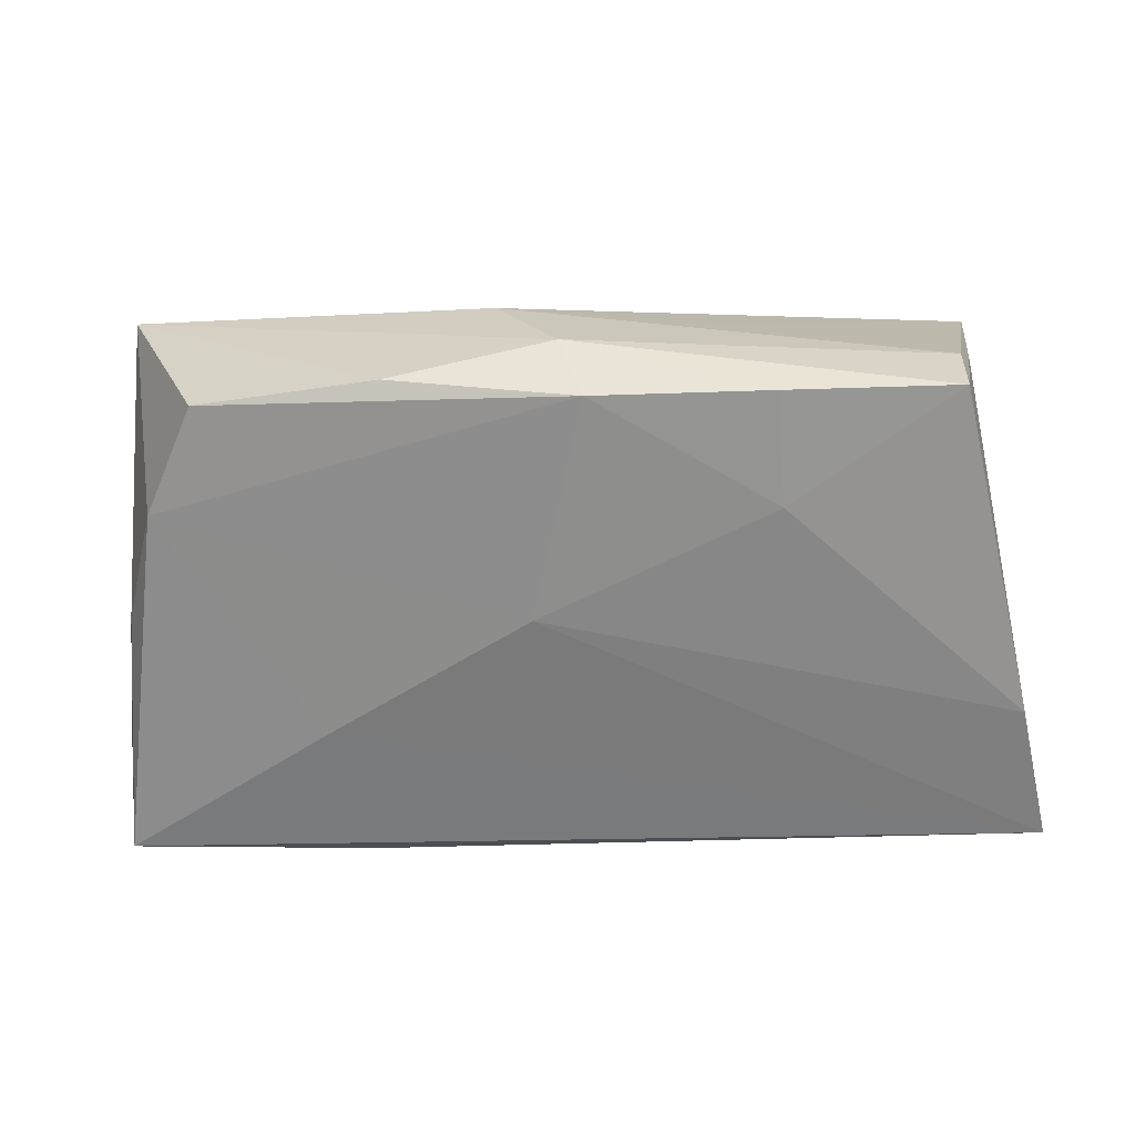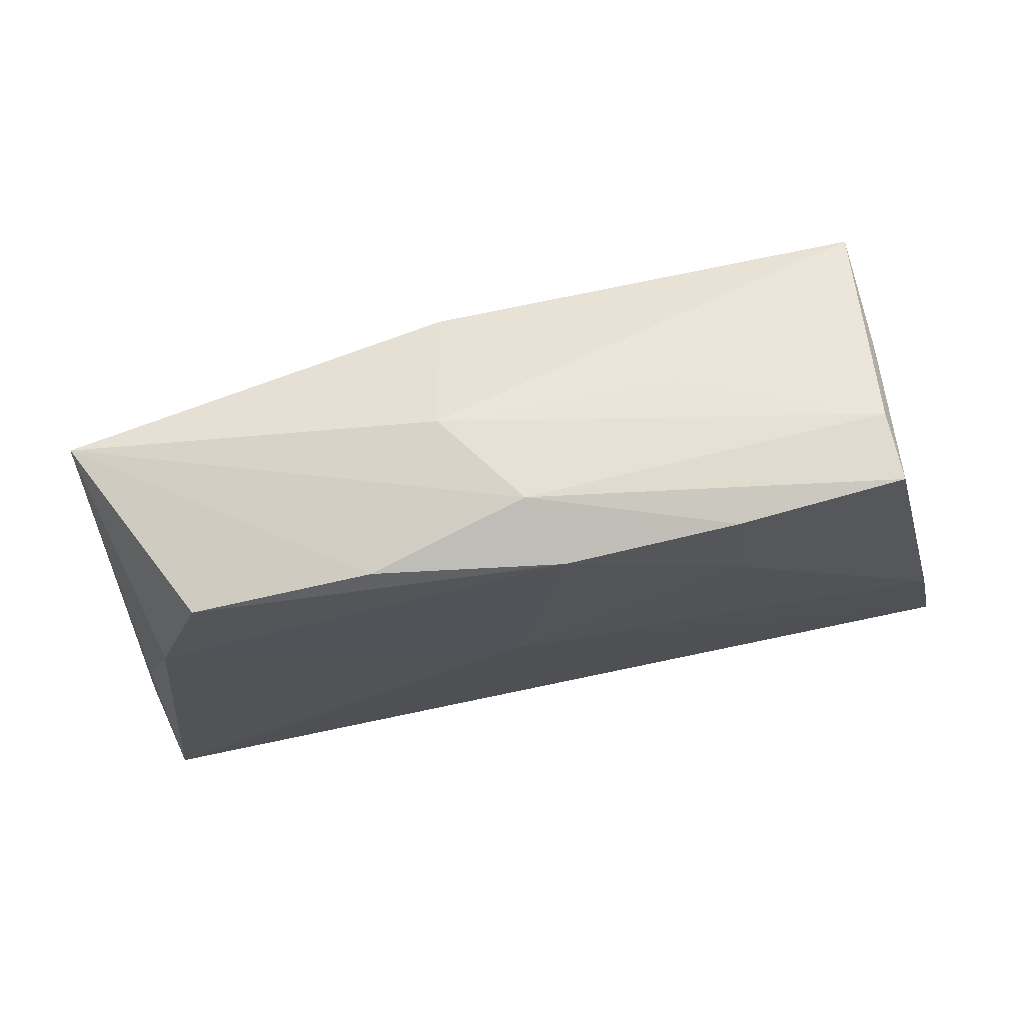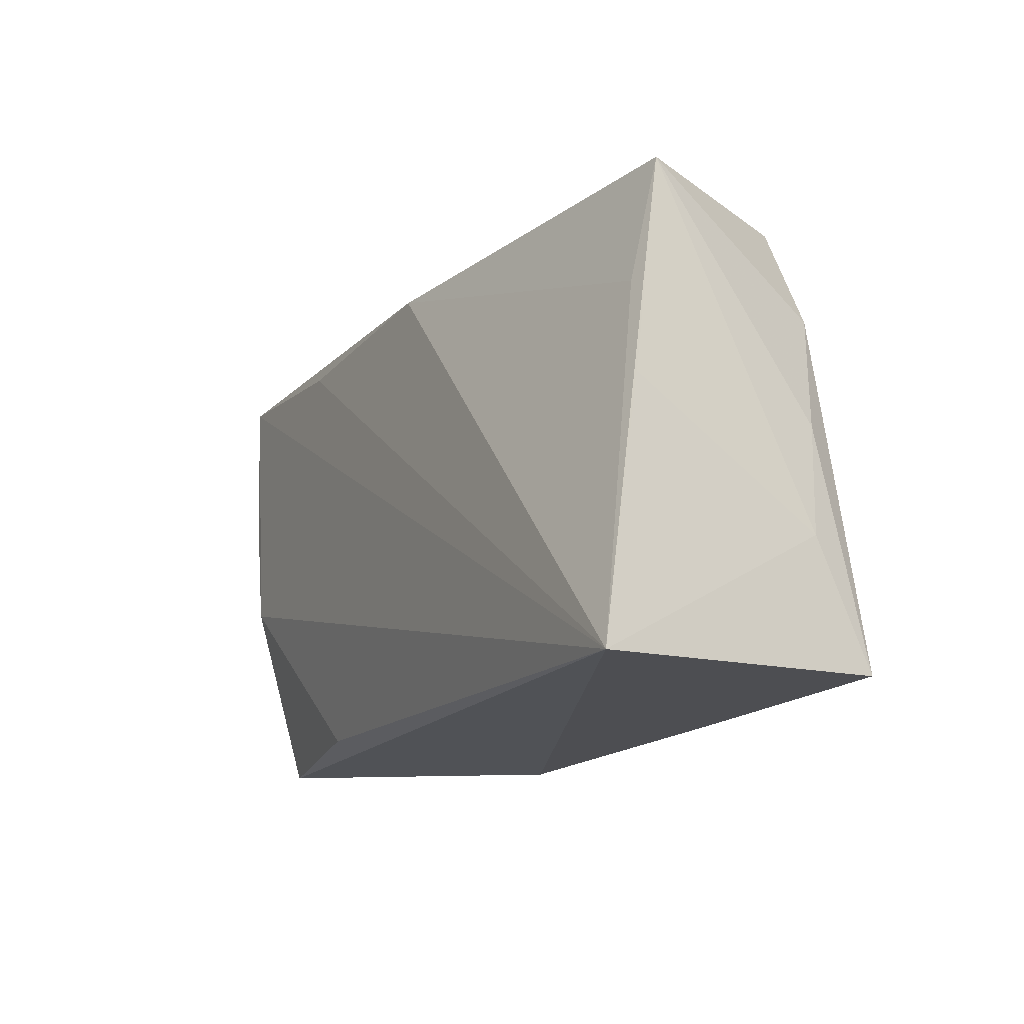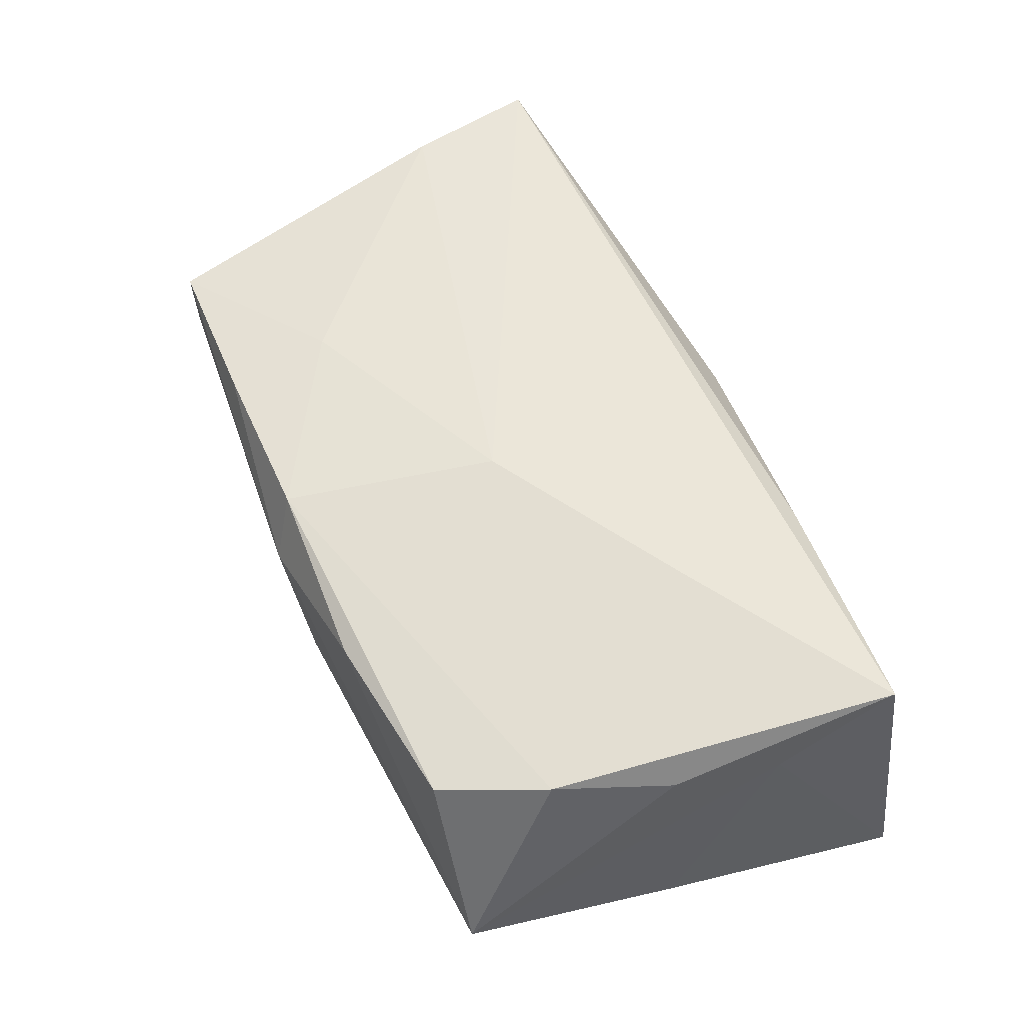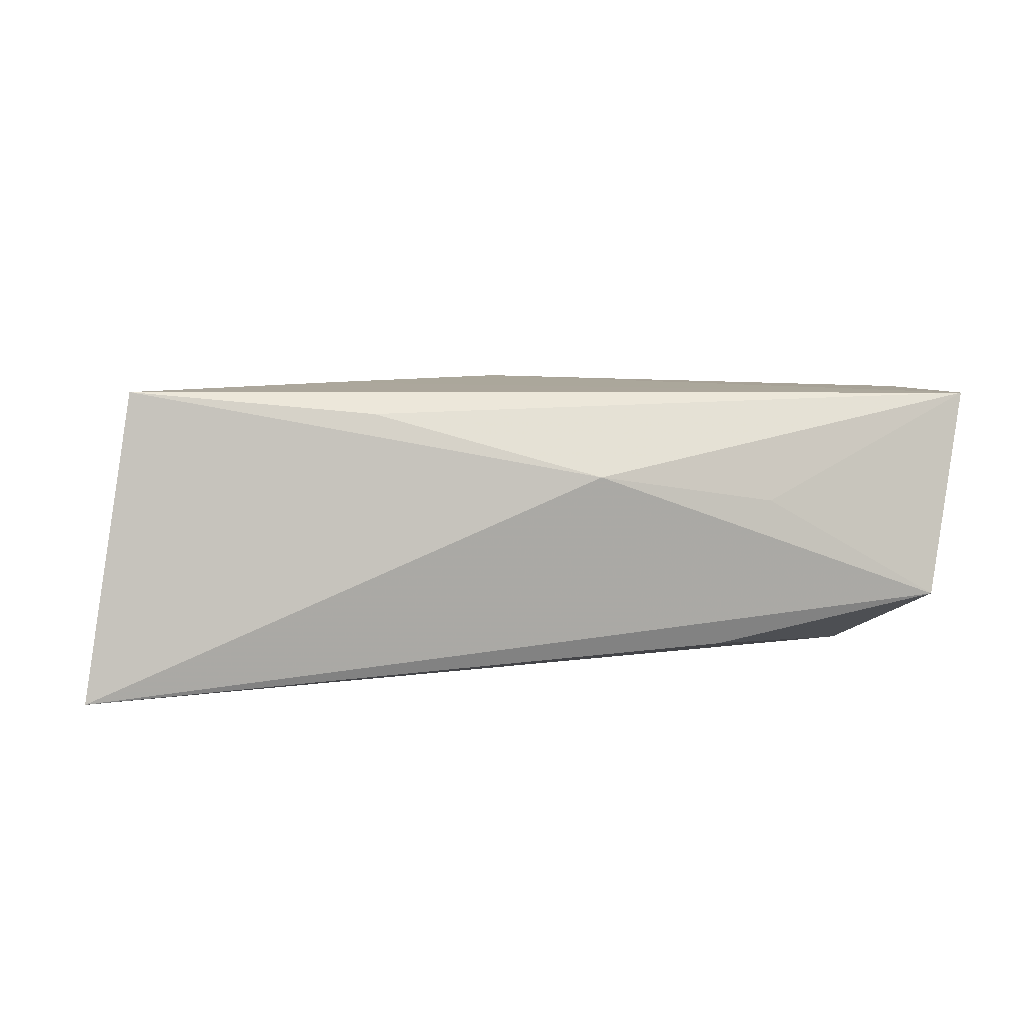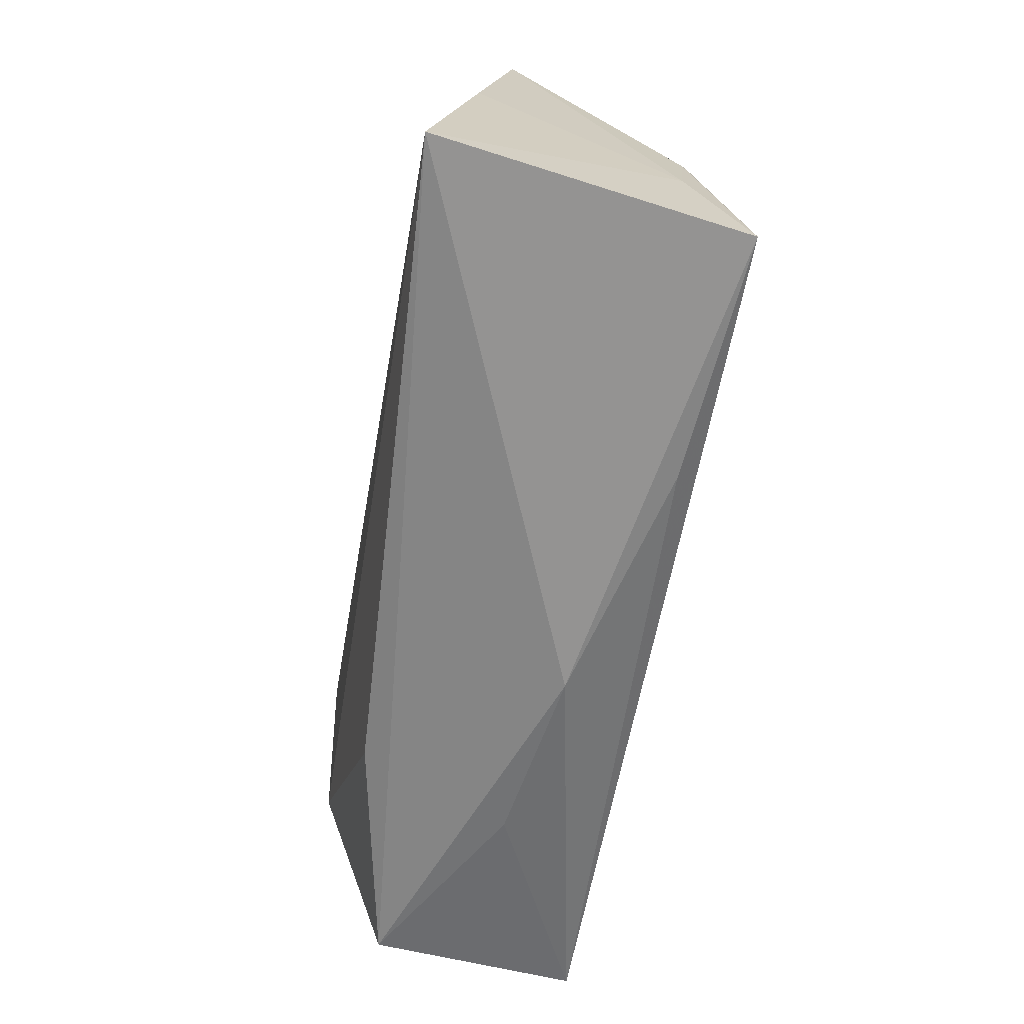
<metadata>
{"format":"obj","ext":"obj","renderer":"f3d","projection":"perspective","resolution":1024,"background":"white","views":[{"elev":28.9,"azim":5.0,"up":"+Y"},{"elev":71.9,"azim":-10.5,"up":"+Y"},{"elev":-17.9,"azim":-117.6,"up":"+Y"},{"elev":59.9,"azim":-111.0,"up":"+Z"},{"elev":5.7,"azim":-8.4,"up":"+Z"},{"elev":-65.4,"azim":-99.9,"up":"+Y"}]}
</metadata>
<code>
v -0.05046 -0.01404 0.01071
v -0.02498 -0.01113 0.01851
v -0.03941 0.02724 0.01349
v 0.04605 0.02676 -0.01902
v 0.02549 0.01979 0.01759
v -0.001428 0.00524 0.01891
v 0.0293 -0.02825 0.003931
v 0.003871 0.03169 0.01687
v -0.004912 0.0255 -0.01808
v -0.05542 -0.03141 -0.01902
v 0.0515 -0.02608 -0.008625
v -0.0449 0.01406 0.01466
v -0.0503 0.01161 -0.01218
v -0.051 0.02702 -0.009039
v 0.0005797 0.03472 0.009107
v 0.04375 0.03342 0.006239
v 0.006985 -0.03141 0.007364
v 0.0457 0.02884 -0.003682
v 0.04563 -0.004108 -0.01774
v 0.02334 -0.02615 -0.01445
v 0.02435 0.03286 0.01615
v 0.02263 0.02429 -0.01902
v -0.02061 -0.02938 0.01521
v 0.0469 0.009306 -0.01816
v -0.01818 0.03139 0.0139
v -0.04963 -0.02892 0.018
v 0.0441 0.03351 0.0145
v -0.0533 -0.0002115 -0.0135
v 0.02087 0.03197 -0.003163
v -0.04885 -0.000619 0.01207
v 0.05696 -0.02088 0.0171
v -0.007637 0.03335 -0.002366
v 0.05326 -0.004544 0.01744
f 17 26 10
f 4 19 10
f 13 9 10
f 10 14 13
f 13 14 9
f 32 14 15
f 9 14 32
f 32 4 9
f 28 14 10
f 31 26 23
f 23 17 31
f 26 17 23
f 11 4 31
f 11 17 10
f 10 9 22
f 22 4 10
f 9 4 22
f 31 17 7
f 7 11 31
f 17 11 7
f 19 4 24
f 24 11 19
f 4 11 24
f 10 19 20
f 20 11 10
f 19 11 20
f 2 26 31
f 31 6 2
f 25 8 15
f 25 3 8
f 15 14 25
f 14 3 25
f 16 32 15
f 15 27 16
f 31 4 18
f 4 16 18
f 18 16 27
f 15 8 21
f 21 27 15
f 8 3 12
f 12 6 8
f 12 2 6
f 26 2 12
f 12 30 26
f 12 3 14
f 14 30 12
f 26 30 1
f 1 30 14
f 14 28 1
f 10 26 1
f 1 28 10
f 4 32 29
f 29 16 4
f 32 16 29
f 31 18 33
f 33 18 27
f 33 6 31
f 8 6 5
f 5 21 8
f 6 33 5
f 27 21 5
f 5 33 27

</code>
